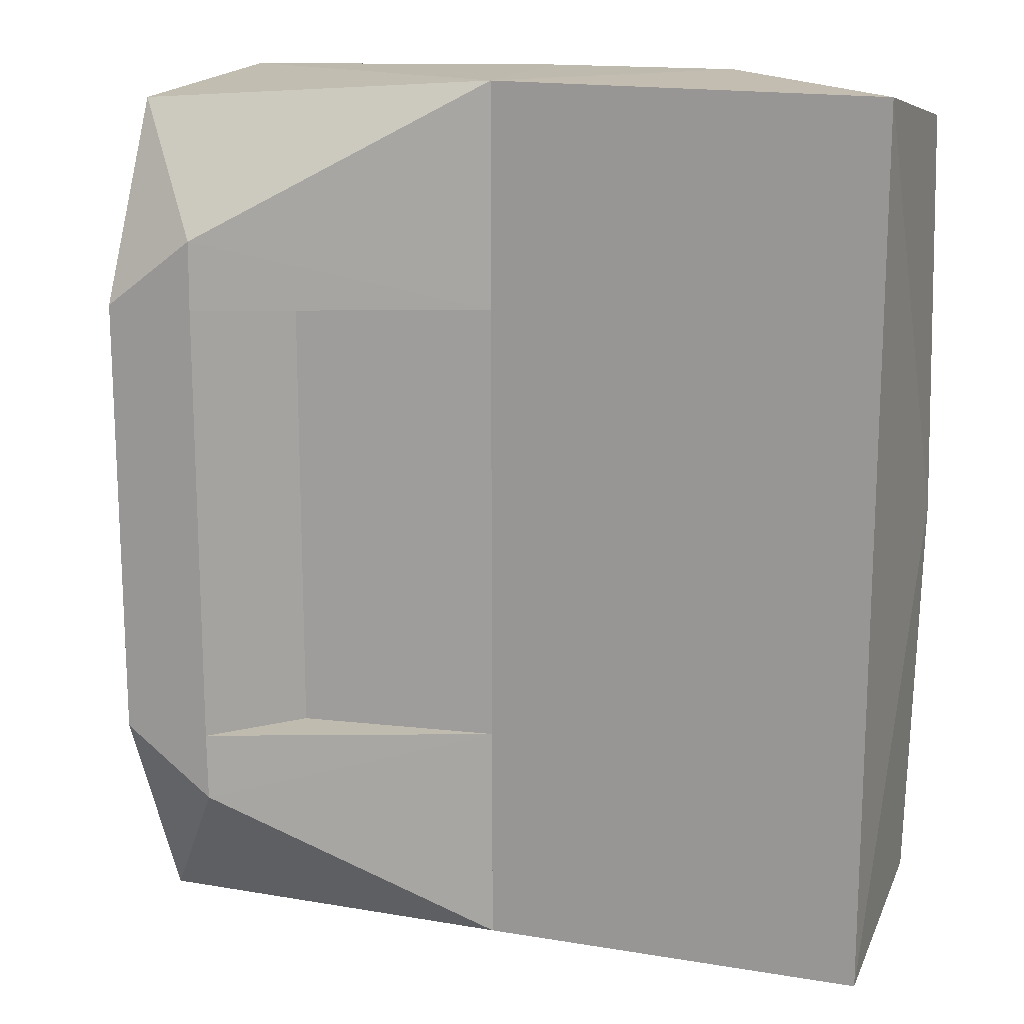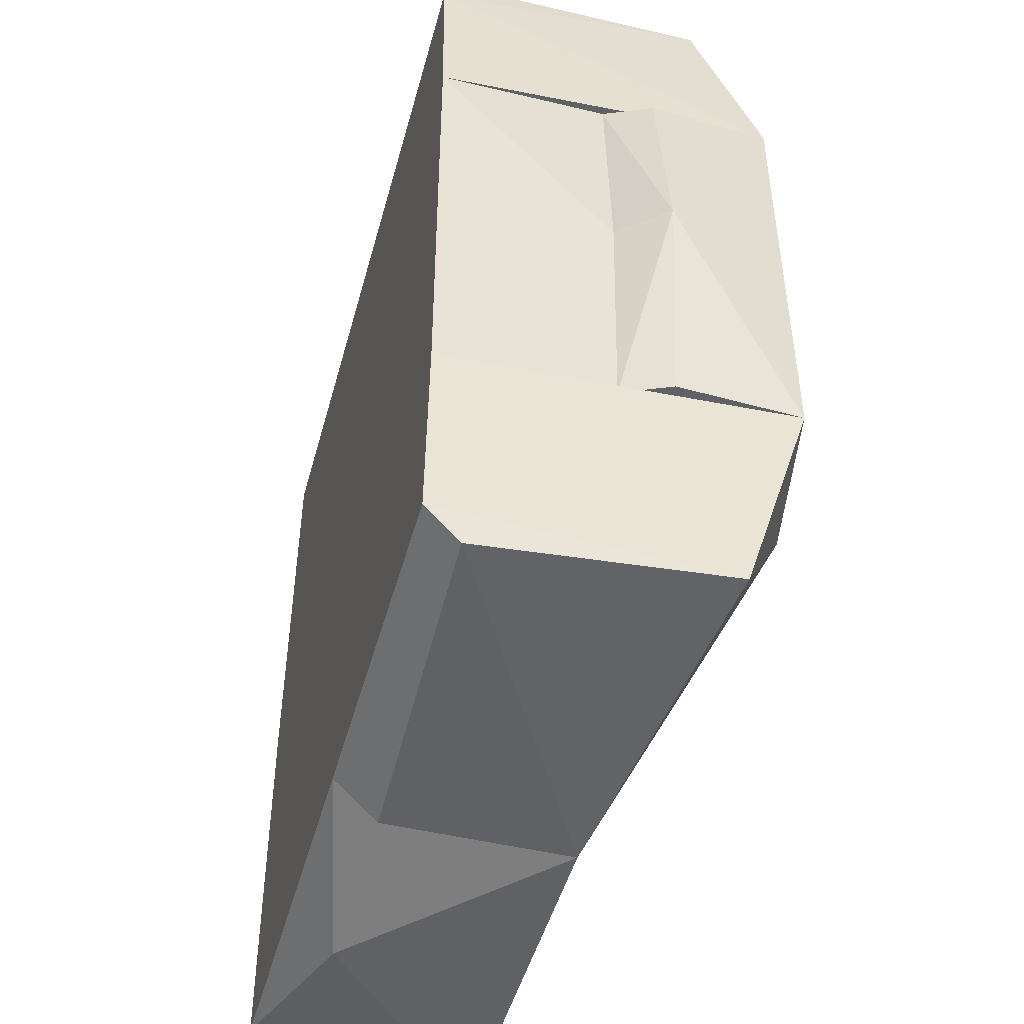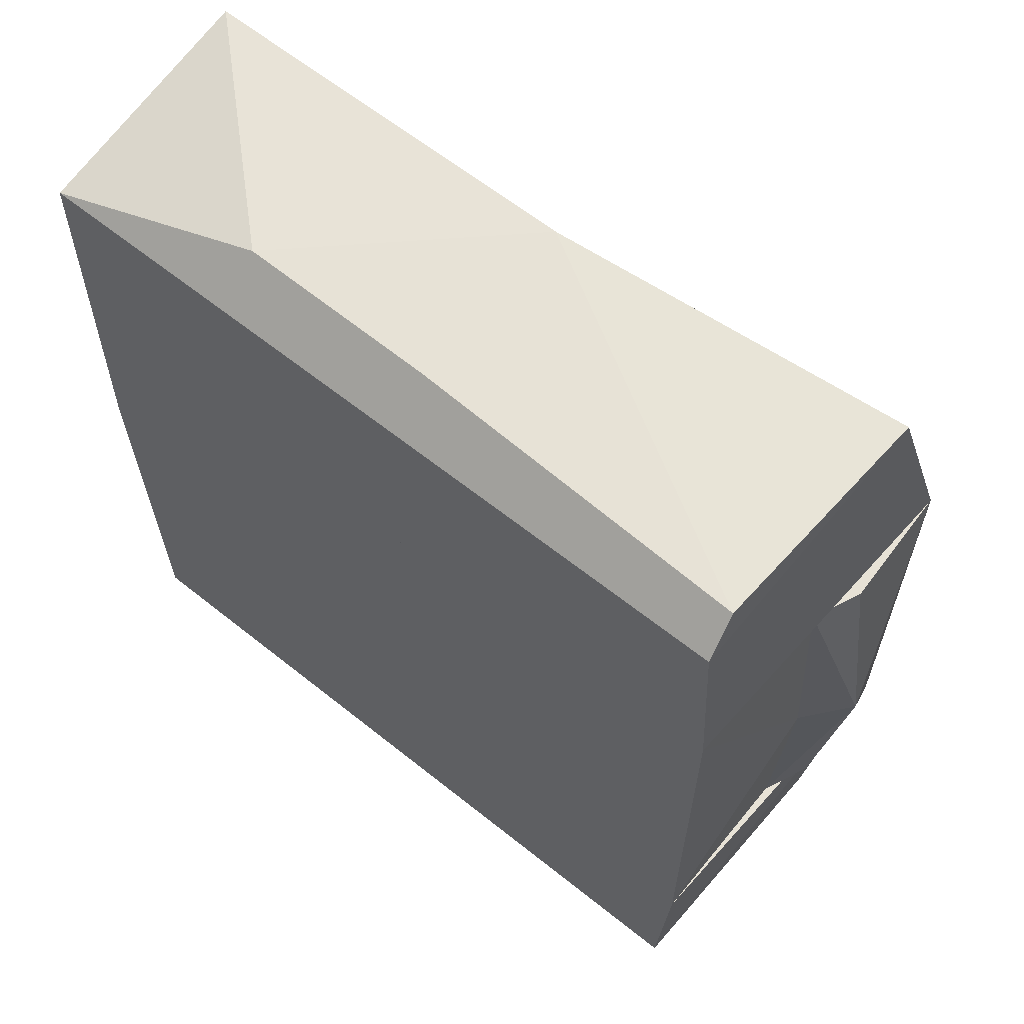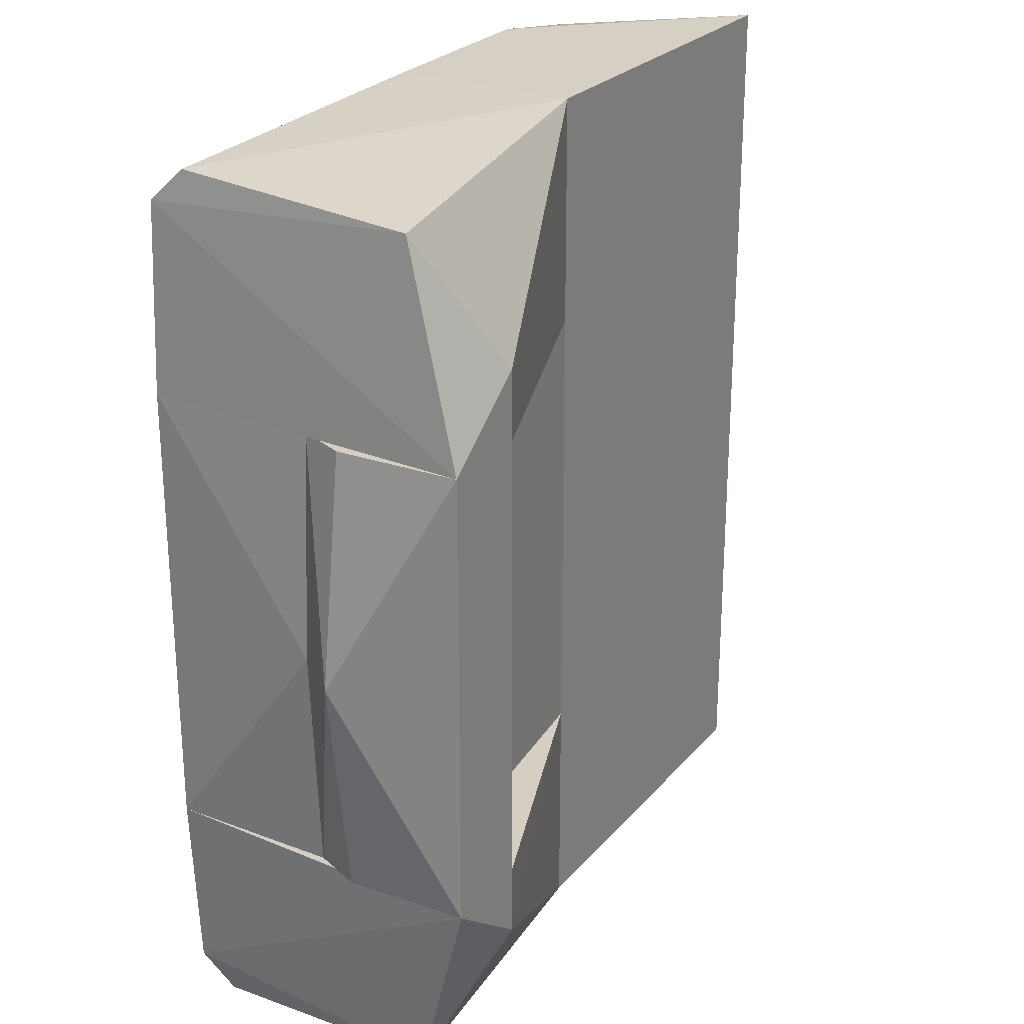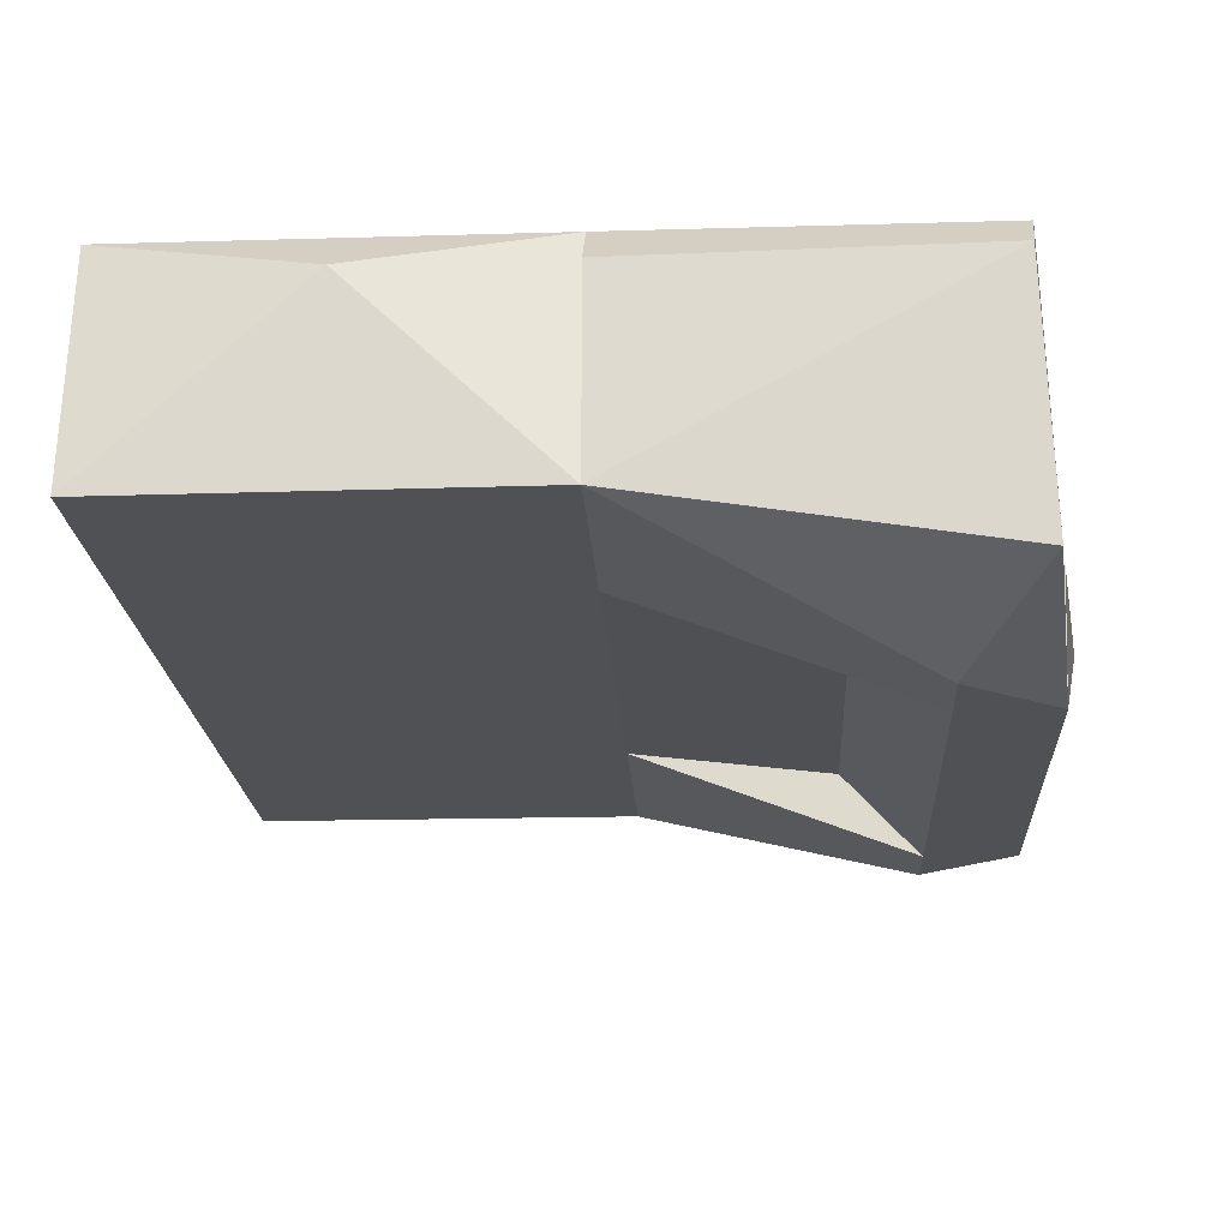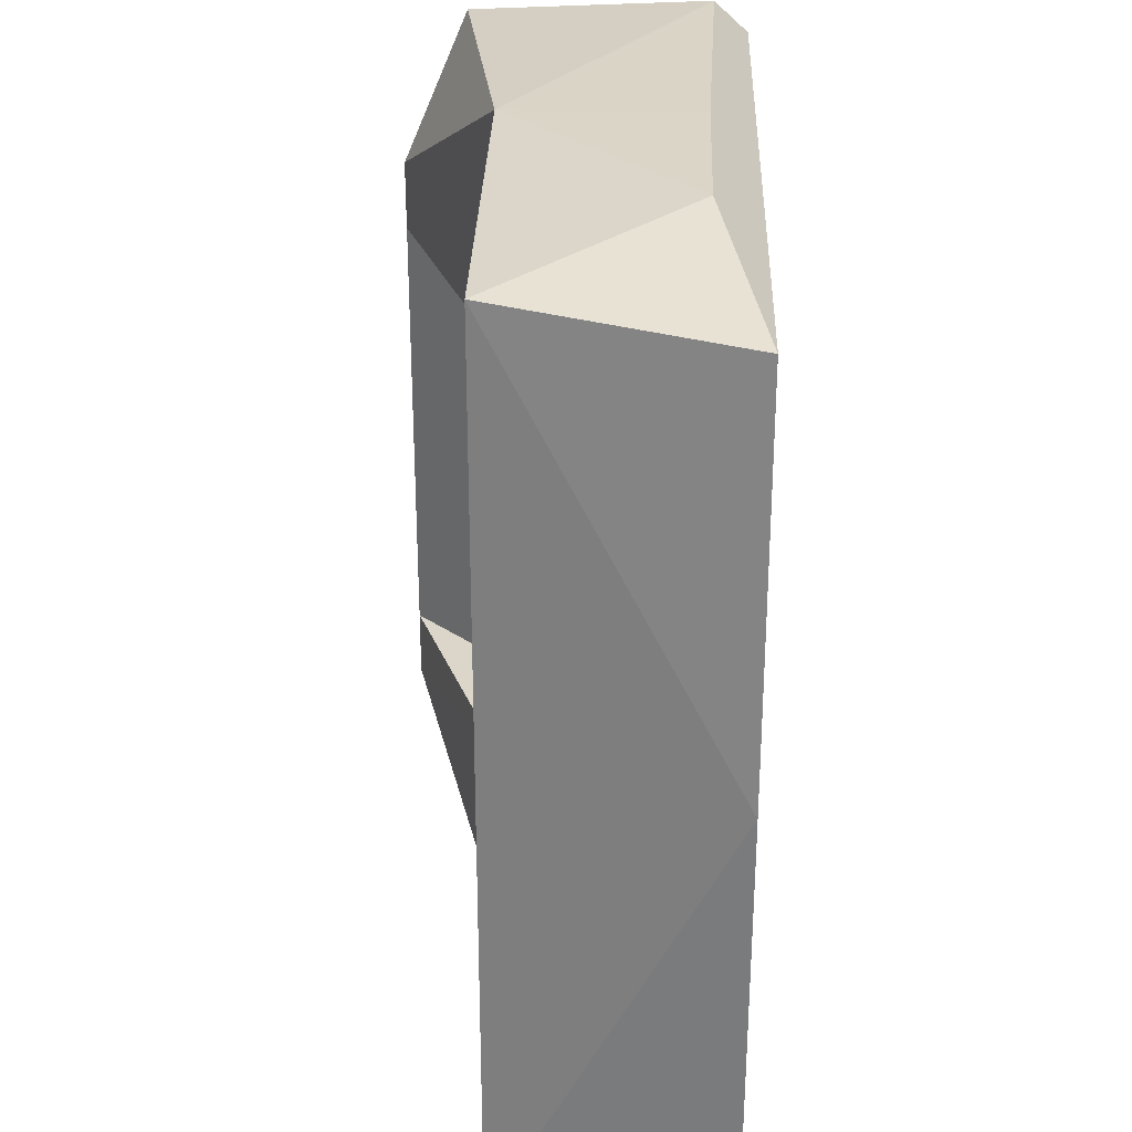
<metadata>
{"format":"obj","ext":"obj","renderer":"f3d","projection":"perspective","resolution":1024,"background":"white","views":[{"elev":15.9,"azim":-160.2,"up":"+Y"},{"elev":-48.1,"azim":74.9,"up":"+Y"},{"elev":63.0,"azim":39.0,"up":"+Y"},{"elev":25.8,"azim":121.0,"up":"+Y"},{"elev":-19.8,"azim":3.1,"up":"+Z"},{"elev":29.9,"azim":-88.2,"up":"+Y"}]}
</metadata>
<code>
g IVCON
v 0.01512 0.07332 0.1551
v 0.0645 -0.07332 0.1551
v 0.0645 0.07332 0.1551
v 0.0646 0.07332 0.1006
v 0.0646 -0.07332 0.1006
v 0.01512 -0.07332 0.1551
v 0.06874 0 0.1006
v 0.01512 0.07332 0.07292
v 0.06961 0.07332 0.0461
v 0.01512 -0.07332 0.07292
v 0.04023 -0.07332 0.0461
v 0.06961 -0.07332 0.0461
v 0.08102 0 0.08539
v 0.04023 0.07332 0.0461
v 0.07108 0.07332 0.08539
v 0.07108 -0.07332 0.08539
v -0.05077 -0.07332 0.1551
v -0.05077 0.07332 0.08066
v -0.05077 0.07332 0.1551
v -0.05077 -0.07332 0.08066
v 0.03995 -0.09584 0.0461
v -0.05077 -0.1466 0.08066
v -0.05077 -0.1329 0.1551
v 0.06288 -0.139 0.06567
v 0.05974 -0.1436 0.144
v -0.05077 -0.1466 0.1409
v 0.06105 -0.1329 0.1551
v 0.06105 0.1329 0.1551
v -0.05077 0.1466 0.08066
v -0.05077 0.1329 0.1551
v 0.06288 0.139 0.06567
v -0.05077 0.1466 0.1409
v 0.05974 0.1436 0.144
v 0.03995 0.09584 0.0461
v -0.1826 -0 0.1551
v -0.1785 0.1458 0.08066
v -0.1785 -0.1458 0.08066
v -0.1792 0.1329 0.1551
v -0.1792 -0.1329 0.1551
v -0.1138 0.147 0.1405
v -0.1138 -0.147 0.1405
f 1 2 3
f 4 5 1
f 4 1 3
f 6 1 5
f 6 5 2
f 6 2 1
f 7 5 4
f 7 4 3
f 7 3 2
f 7 2 5
f 8 5 4
f 9 8 4
f 10 8 11
f 10 11 5
f 10 5 8
f 12 5 11
f 12 11 9
f 13 12 9
f 14 11 8
f 14 8 9
f 14 9 11
f 15 9 4
f 15 4 13
f 15 13 9
f 16 5 12
f 16 12 13
f 16 13 5
f 7 4 5
f 7 5 13
f 7 13 4
f 10 1 6
f 17 6 1
f 17 10 6
f 8 10 18
f 8 18 1
f 8 1 10
f 19 1 18
f 19 18 17
f 19 17 1
f 20 18 10
f 20 10 17
f 20 17 18
f 17 2 12
f 20 21 22
f 20 22 17
f 20 17 12
f 23 17 22
f 23 2 17
f 24 25 22
f 24 22 21
f 24 21 12
f 26 22 25
f 26 25 23
f 26 23 22
f 27 25 24
f 27 24 12
f 27 2 23
f 27 23 25
f 27 12 2
f 11 12 21
f 11 21 20
f 11 20 12
f 3 19 14
f 19 3 28
f 18 14 19
f 18 19 29
f 30 19 28
f 30 29 19
f 9 3 14
f 9 28 3
f 9 31 28
f 32 29 30
f 32 30 28
f 33 31 29
f 33 29 32
f 33 28 31
f 33 32 28
f 34 31 9
f 34 9 14
f 34 14 18
f 34 18 29
f 34 29 31
f 35 23 30
f 36 37 35
f 22 37 36
f 22 30 23
f 29 30 22
f 29 22 36
f 38 35 30
f 38 36 35
f 39 35 37
f 39 23 35
f 40 29 36
f 40 36 38
f 40 38 30
f 41 22 23
f 41 23 39
f 41 37 22
f 41 39 37
f 32 30 29
f 32 29 40
f 32 40 30

</code>
